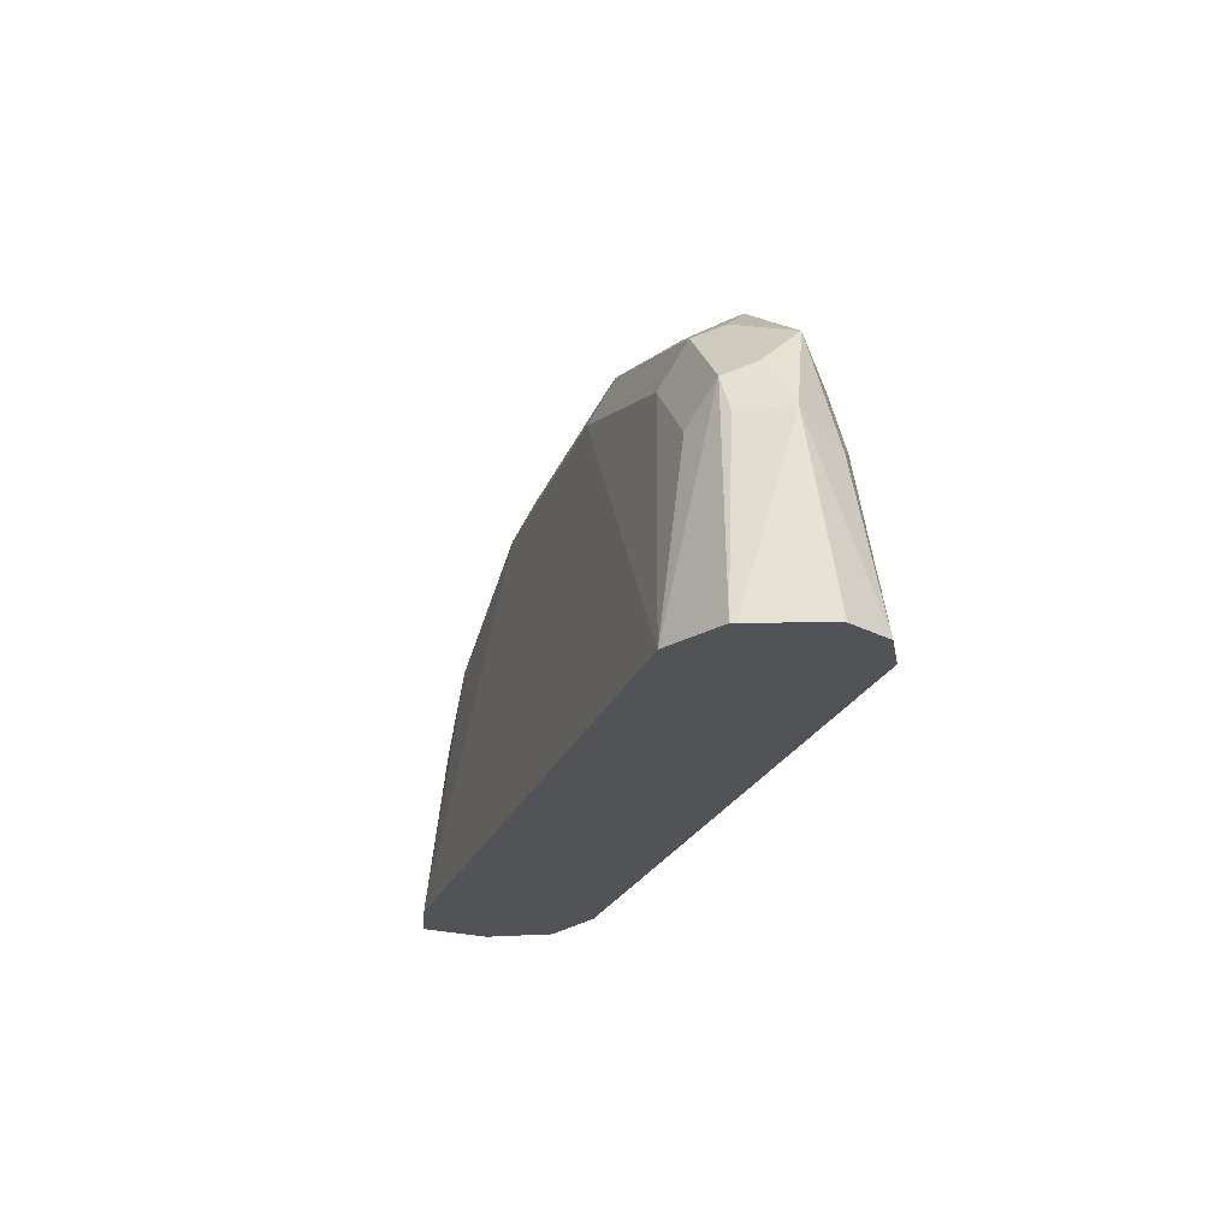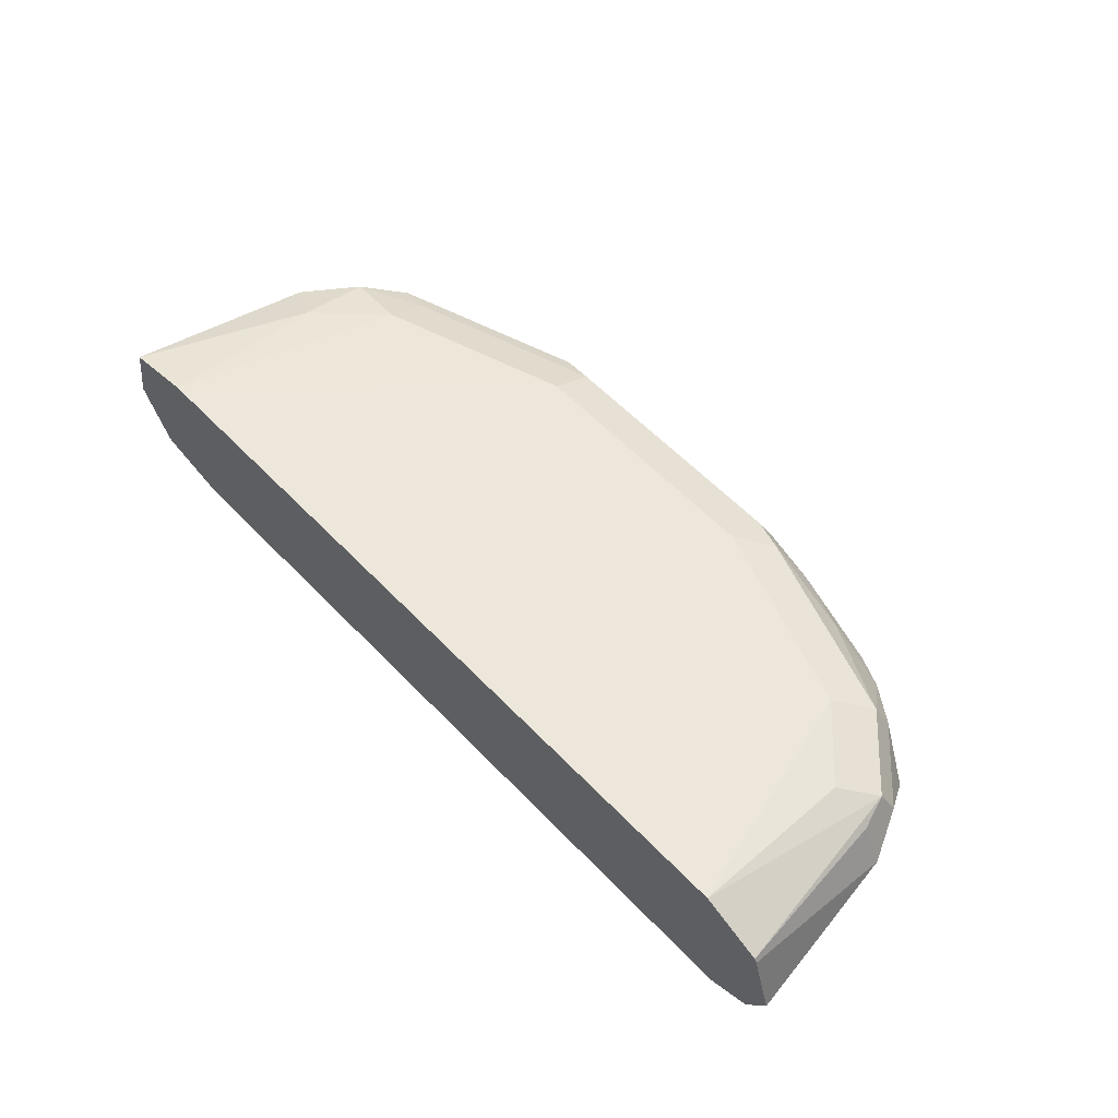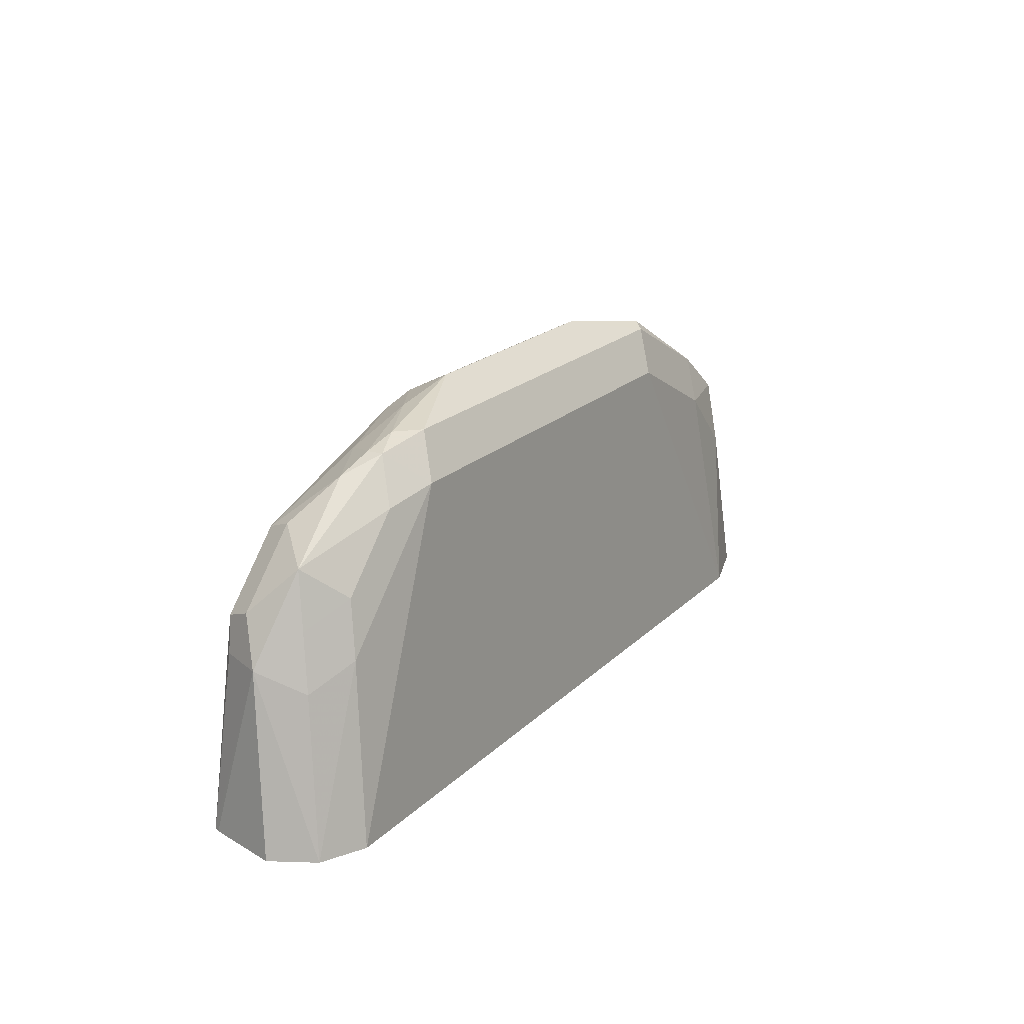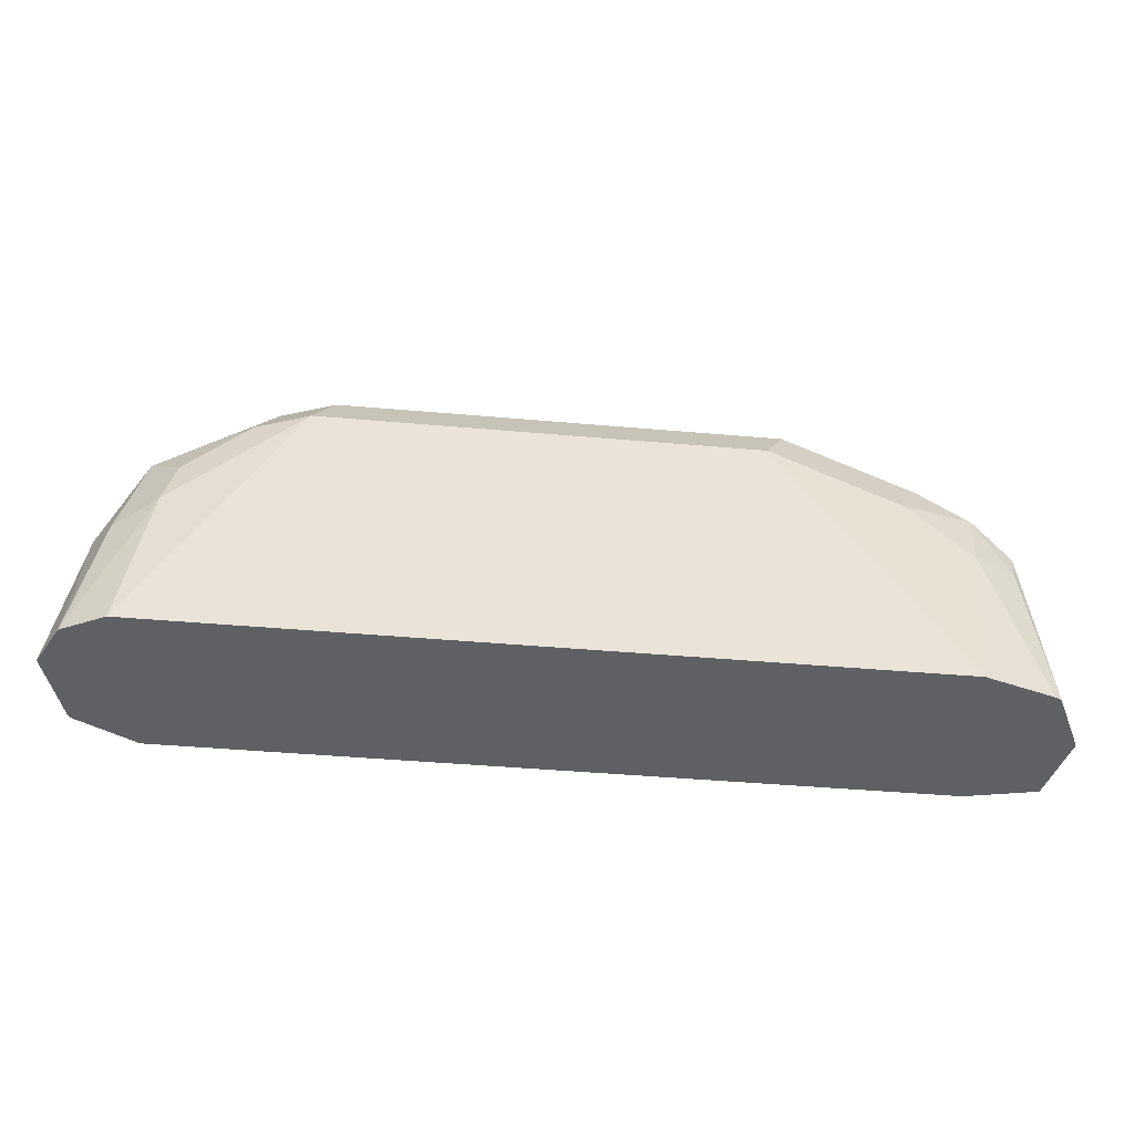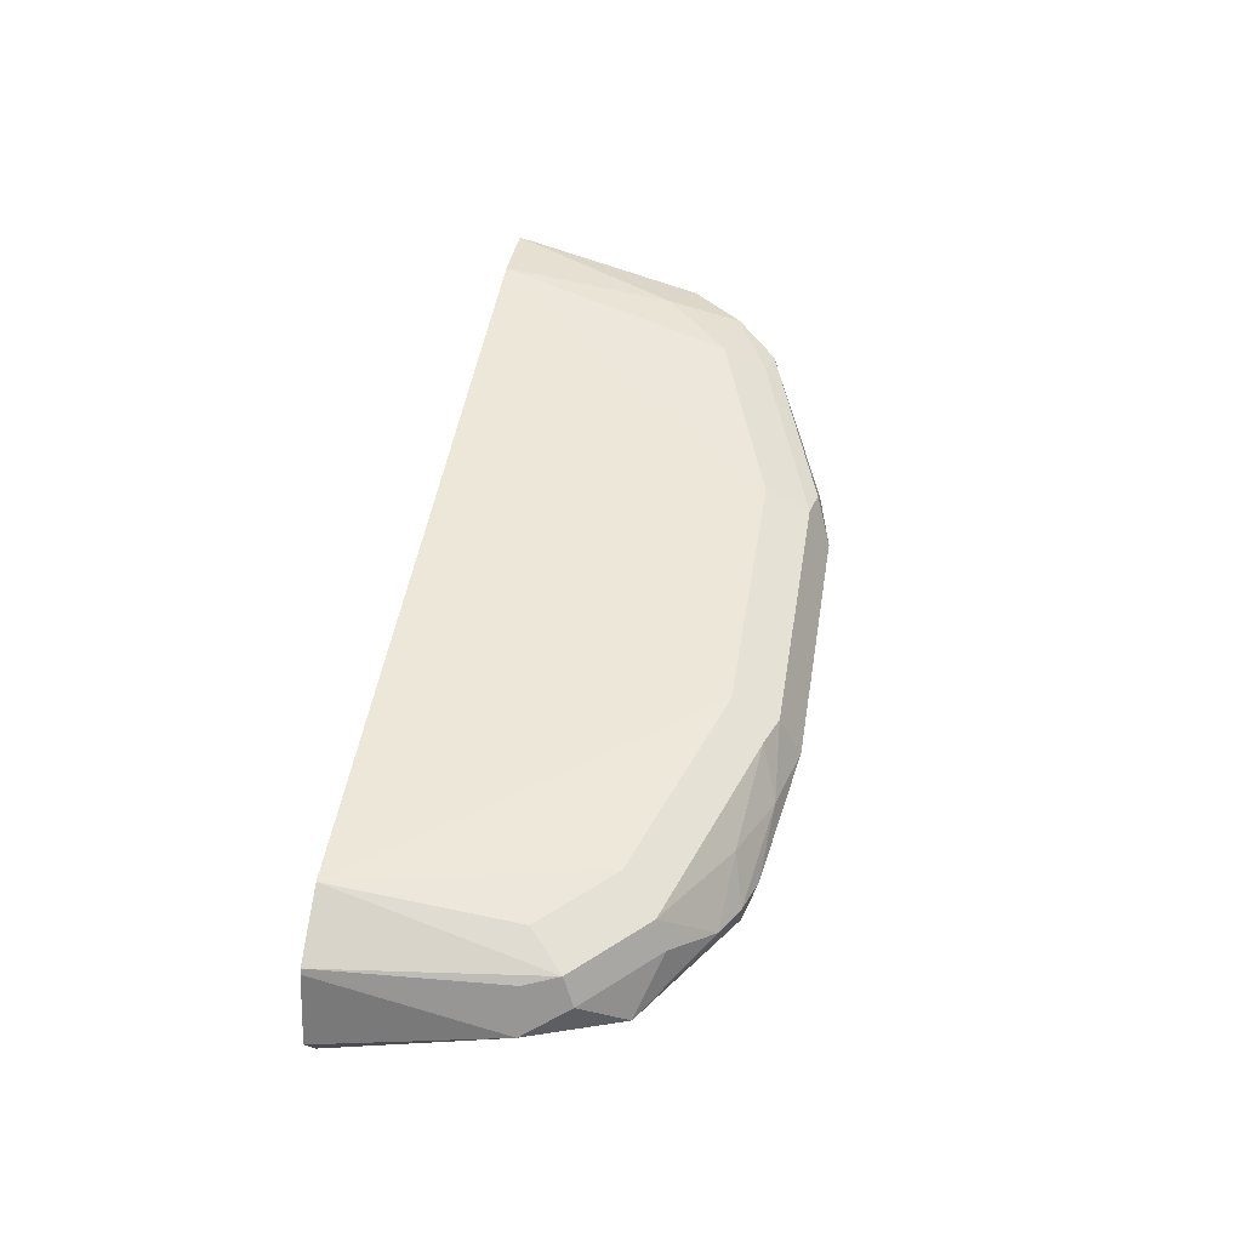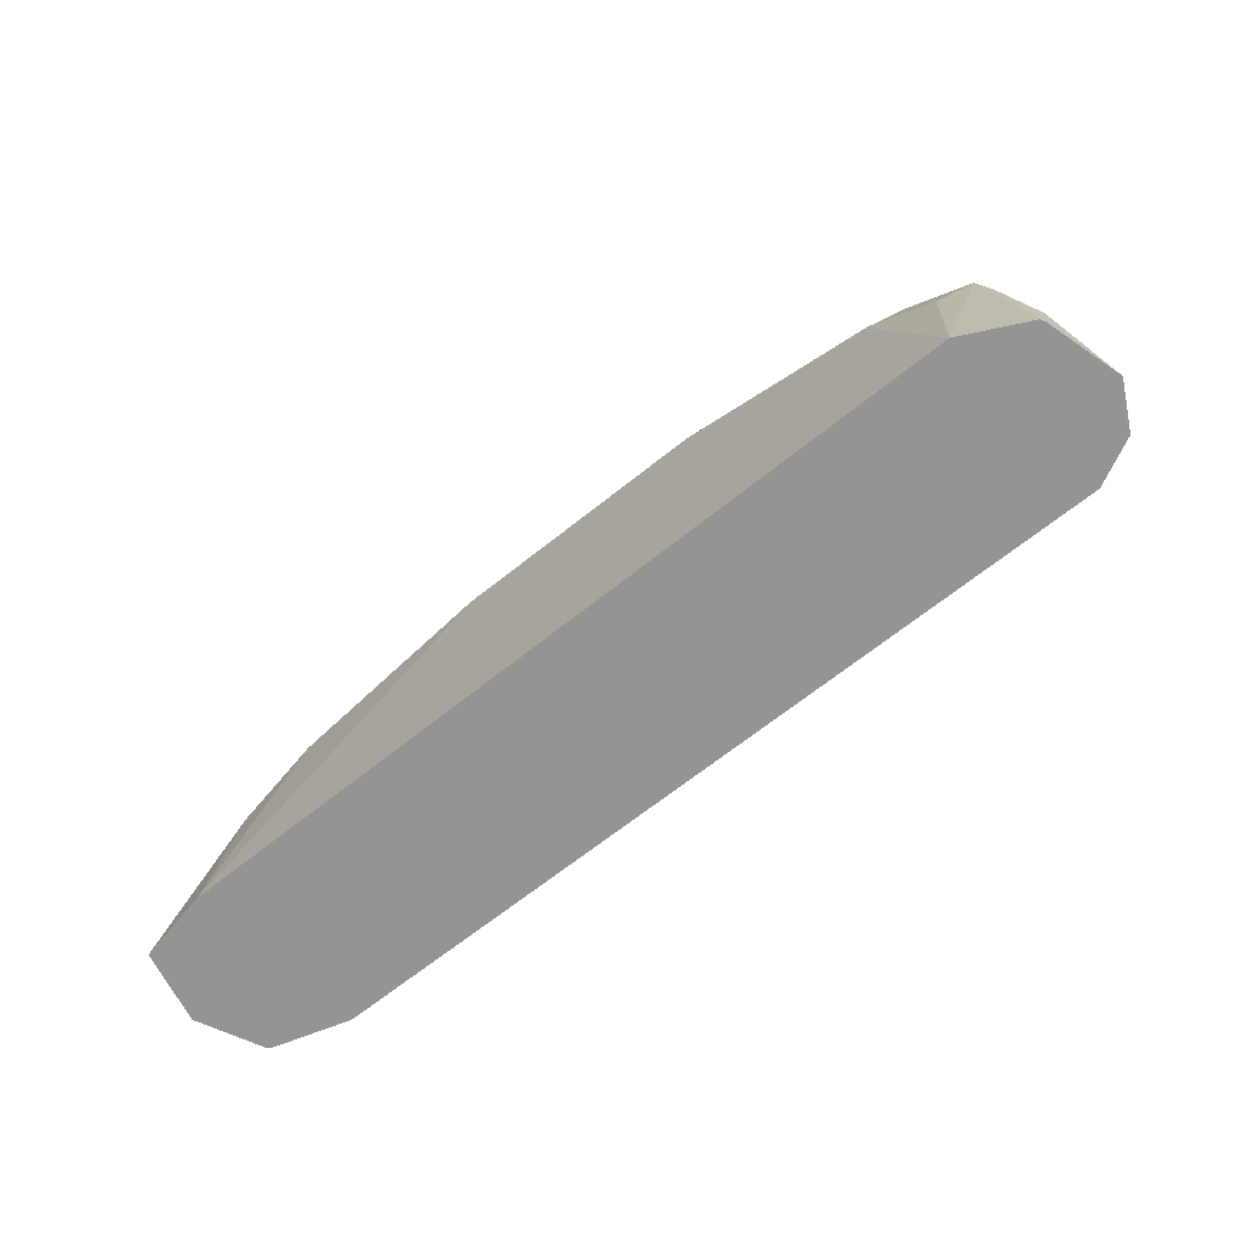
<metadata>
{"format":"obj","ext":"obj","renderer":"f3d","projection":"perspective","resolution":1024,"background":"white","views":[{"elev":-21.7,"azim":73.3,"up":"+Y"},{"elev":58.3,"azim":46.8,"up":"+Z"},{"elev":19.4,"azim":120.2,"up":"+Y"},{"elev":-44.1,"azim":174.1,"up":"+Y"},{"elev":48.4,"azim":99.2,"up":"+Z"},{"elev":-67.2,"azim":38.7,"up":"+Y"}]}
</metadata>
<code>
v -0.1246 0.6857 -0.017
v -0.1206 0.6857 0.001664
v -0.119 0.7309 -0.017
v -0.1147 0.7394 -0.0255
v -0.1164 0.6857 -0.03333
v -0.102 0.6857 0.005573
v -0.102 0.7309 -2.7e-07
v -0.1133 0.7366 -0.005667
v -0.1105 0.7437 -0.0085
v -0.1133 0.7423 -0.017
v -0.1076 0.7536 -0.017
v -0.1041 0.7479 -0.02974
v -0.1133 0.7309 -0.02833
v -0.102 0.7309 -0.03399
v -0.1151 0.6857 -0.03399
v -0.03398 0.7649 -2.7e-07
v -0.08497 0.7479 -2.7e-07
v 0.08509 0.6857 0.005604
v -0.102 0.7501 -0.00425
v -0.09773 0.7564 -0.0255
v -0.09349 0.7607 -0.0085
v -0.09632 0.7593 -0.017
v -0.05948 0.7777 -0.0255
v -0.09066 0.7593 -0.02833
v -0.08497 0.7479 -0.03399
v -0.09636 0.6857 -0.03962
v -0.03398 0.7763 -0.005667
v 0.03398 0.7649 -2.7e-07
v -0.08497 0.7593 -0.005667
v 0.102 0.6857 0.005604
v -0.04247 0.7777 -0.0085
v -0.03398 0.7819 -0.017
v -0.05665 0.7763 -0.02833
v -0.05099 0.7649 -0.03399
v 0.06799 0.7649 -0.03399
v 0.1076 0.6857 -0.03959
v 0.03398 0.7763 -0.005667
v 0.08497 0.7479 -2.7e-07
v 0.09349 0.7564 -0.00425
v 0.04247 0.7734 -0.00425
v 0.1021 0.6857 0.005582
v 0.102 0.7309 -2.7e-07
v 0.03398 0.7819 -0.017
v 0.06231 0.7763 -0.02833
v 0.07648 0.7734 -0.0255
v 0.08214 0.7621 -0.03116
v 0.09915 0.7451 -0.03116
v 0.102 0.7309 -0.03399
v 0.1189 0.6857 -0.03391
v 0.05099 0.7777 -0.01487
v 0.1105 0.7394 -0.00425
v 0.09632 0.7593 -0.01133
v 0.08497 0.7692 -0.01912
v 0.06799 0.7706 -0.01133
v 0.1183 0.6857 -0.002546
v 0.06799 0.7763 -0.02266
v 0.07648 0.7734 -0.02125
v 0.1076 0.7536 -0.02266
v 0.1105 0.7394 -0.0255
v 0.1133 0.7253 -0.02833
v 0.119 0.7309 -0.017
v 0.1246 0.6857 -0.02262
v 0.1133 0.7309 -0.005667
v 0.1133 0.7423 -0.01133
v 0.119 0.6857 -0.003878
f 35 45 46
f 35 46 47
f 35 47 48
f 35 48 36
f 36 48 49
f 38 42 51
f 37 50 43
f 38 51 39
f 39 53 54
f 35 44 45
f 39 52 53
f 39 51 52
f 37 40 50
f 33 35 34
f 28 38 39
f 32 44 33
f 32 43 44
f 30 42 38
f 30 41 42
f 28 40 37
f 28 39 40
f 28 30 38
f 27 43 32
f 27 37 43
f 27 32 31
f 39 54 40
f 26 35 36
f 26 34 35
f 33 44 35
f 40 54 50
f 51 63 61
f 41 55 51
f 61 65 62
f 25 34 26
f 58 61 59
f 58 64 61
f 55 61 63
f 55 65 61
f 53 57 54
f 52 58 53
f 52 64 58
f 51 64 52
f 51 61 64
f 51 55 63
f 50 57 56
f 41 51 42
f 50 54 57
f 49 60 61
f 48 60 49
f 47 60 48
f 47 59 60
f 47 58 59
f 46 58 47
f 45 56 57
f 45 58 46
f 45 53 58
f 45 57 53
f 44 56 45
f 43 56 44
f 43 50 56
f 49 61 62
f 24 34 25
f 59 61 60
f 23 33 24
f 6 16 17
f 5 14 15
f 5 13 14
f 4 13 5
f 4 12 13
f 4 11 12
f 4 10 11
f 3 10 4
f 3 9 10
f 3 8 9
f 2 8 3
f 2 7 8
f 2 6 7
f 6 17 7
f 1 6 2
f 1 30 18
f 1 41 30
f 1 55 41
f 1 65 55
f 1 62 65
f 1 49 62
f 1 36 49
f 1 15 26
f 1 5 15
f 1 4 5
f 1 3 4
f 1 2 3
f 24 33 34
f 1 18 6
f 6 18 16
f 1 26 36
f 7 19 8
f 23 32 33
f 7 17 19
f 23 31 32
f 21 23 22
f 21 31 23
f 21 29 27
f 20 23 24
f 19 29 21
f 17 29 19
f 16 37 27
f 16 28 37
f 16 30 28
f 16 18 30
f 16 29 17
f 21 27 31
f 14 26 15
f 16 27 29
f 9 19 11
f 11 19 21
f 8 19 9
f 11 21 22
f 11 22 23
f 11 20 12
f 9 11 10
f 12 20 24
f 12 24 25
f 12 25 14
f 12 14 13
f 11 23 20
f 14 25 26

</code>
